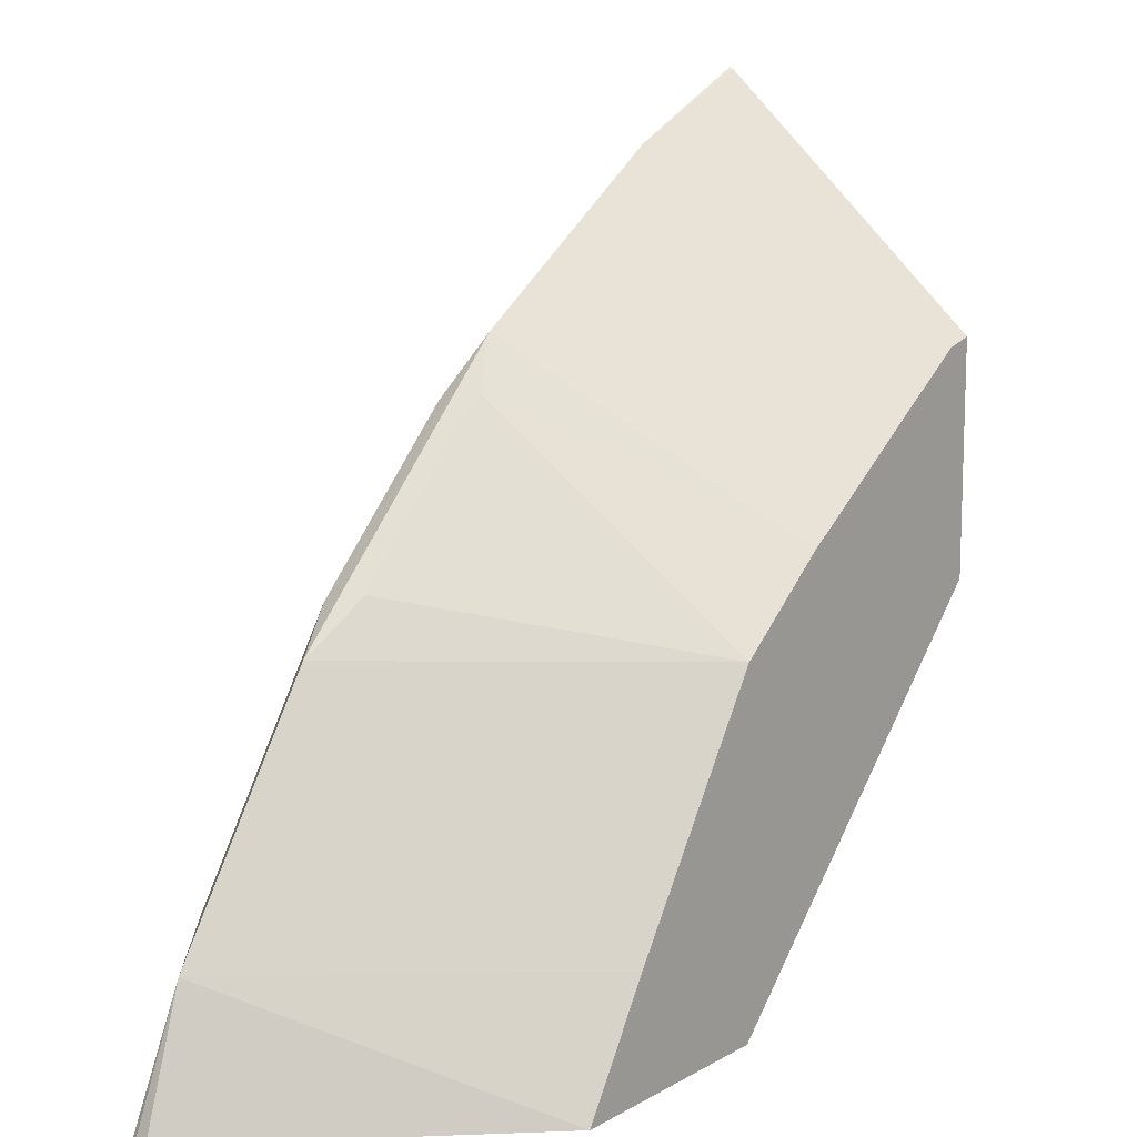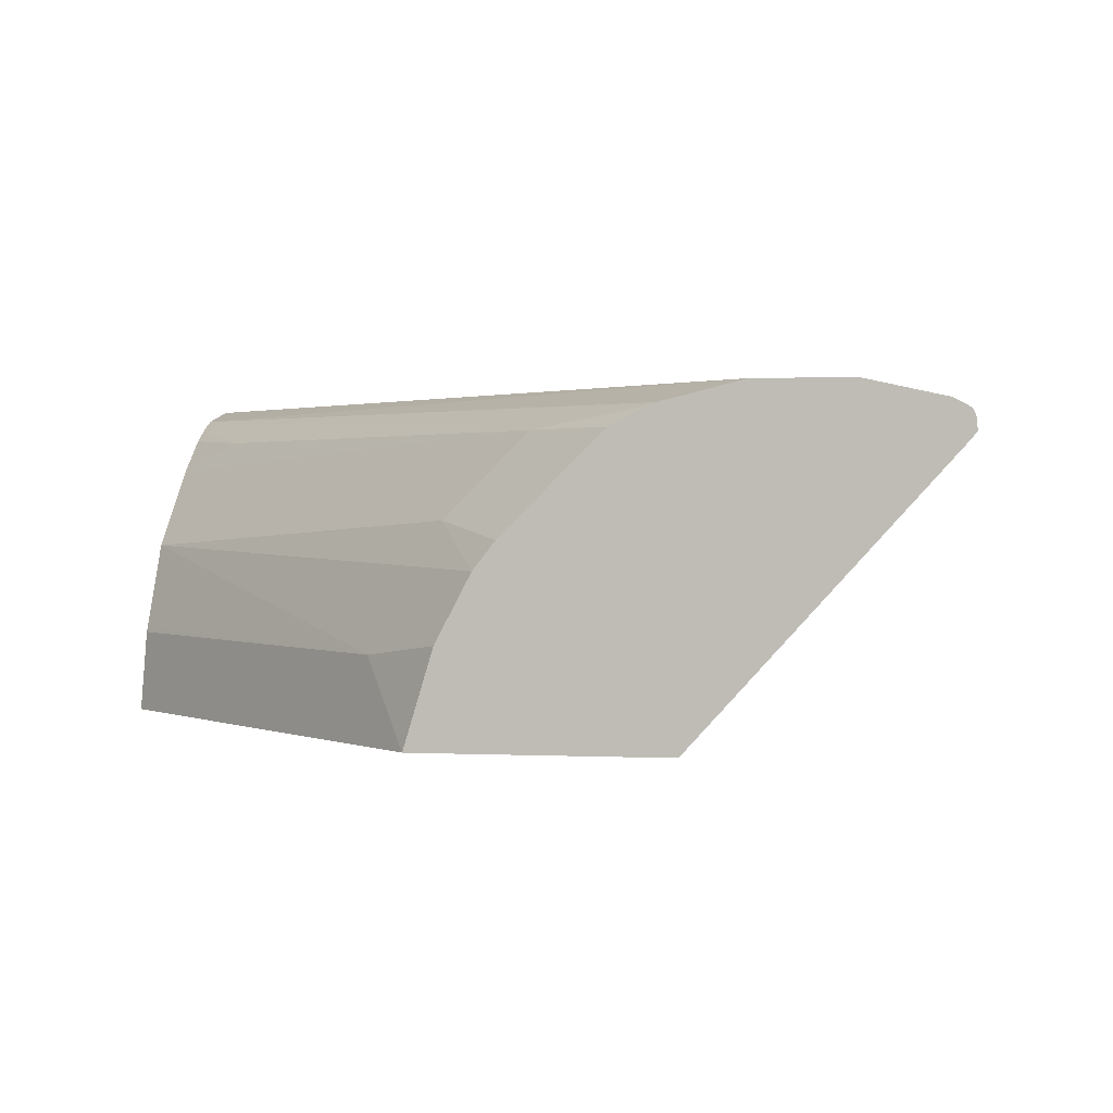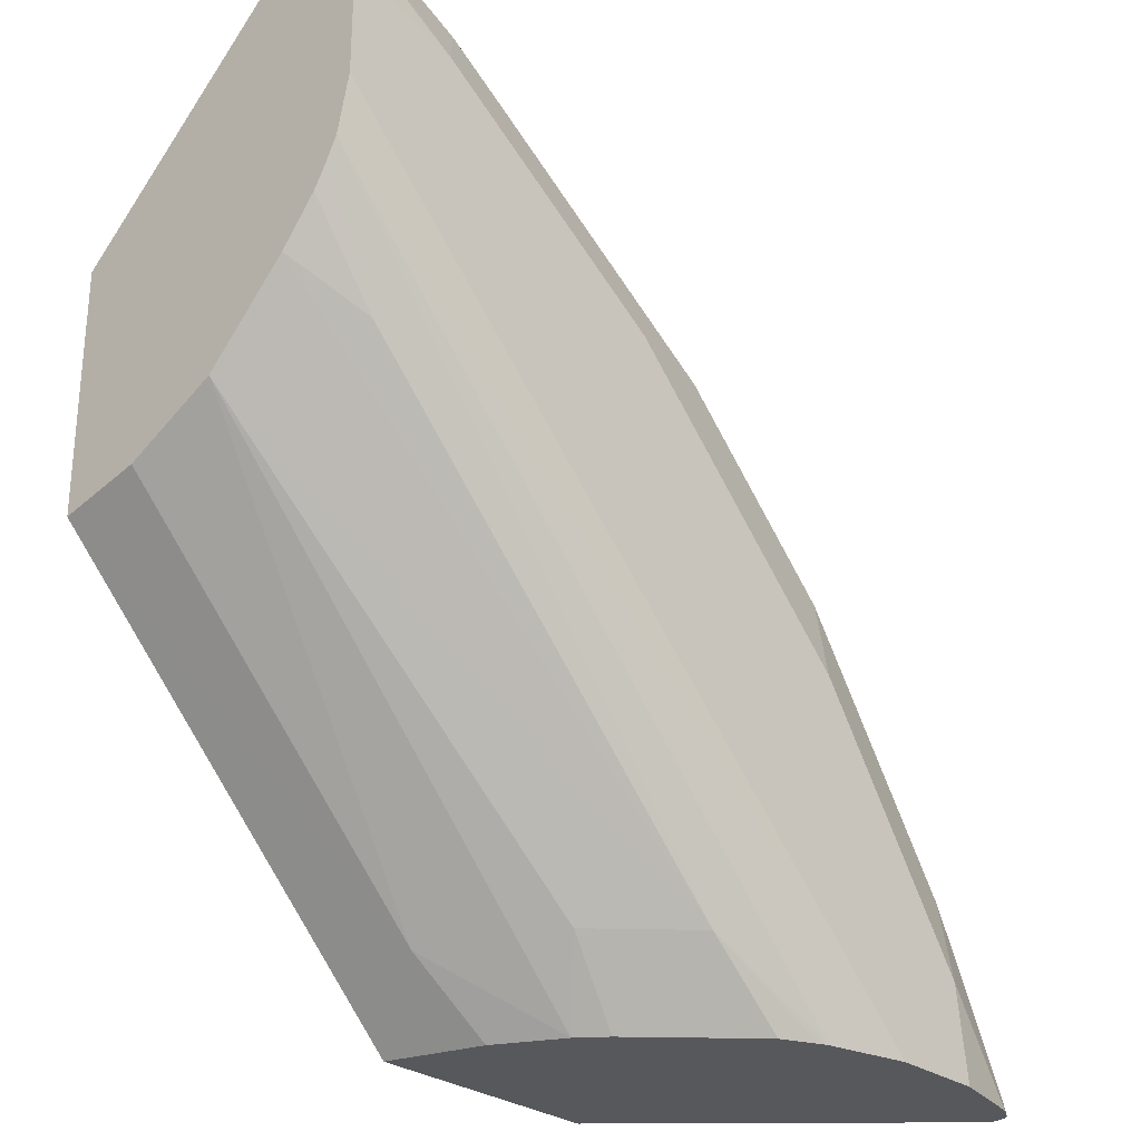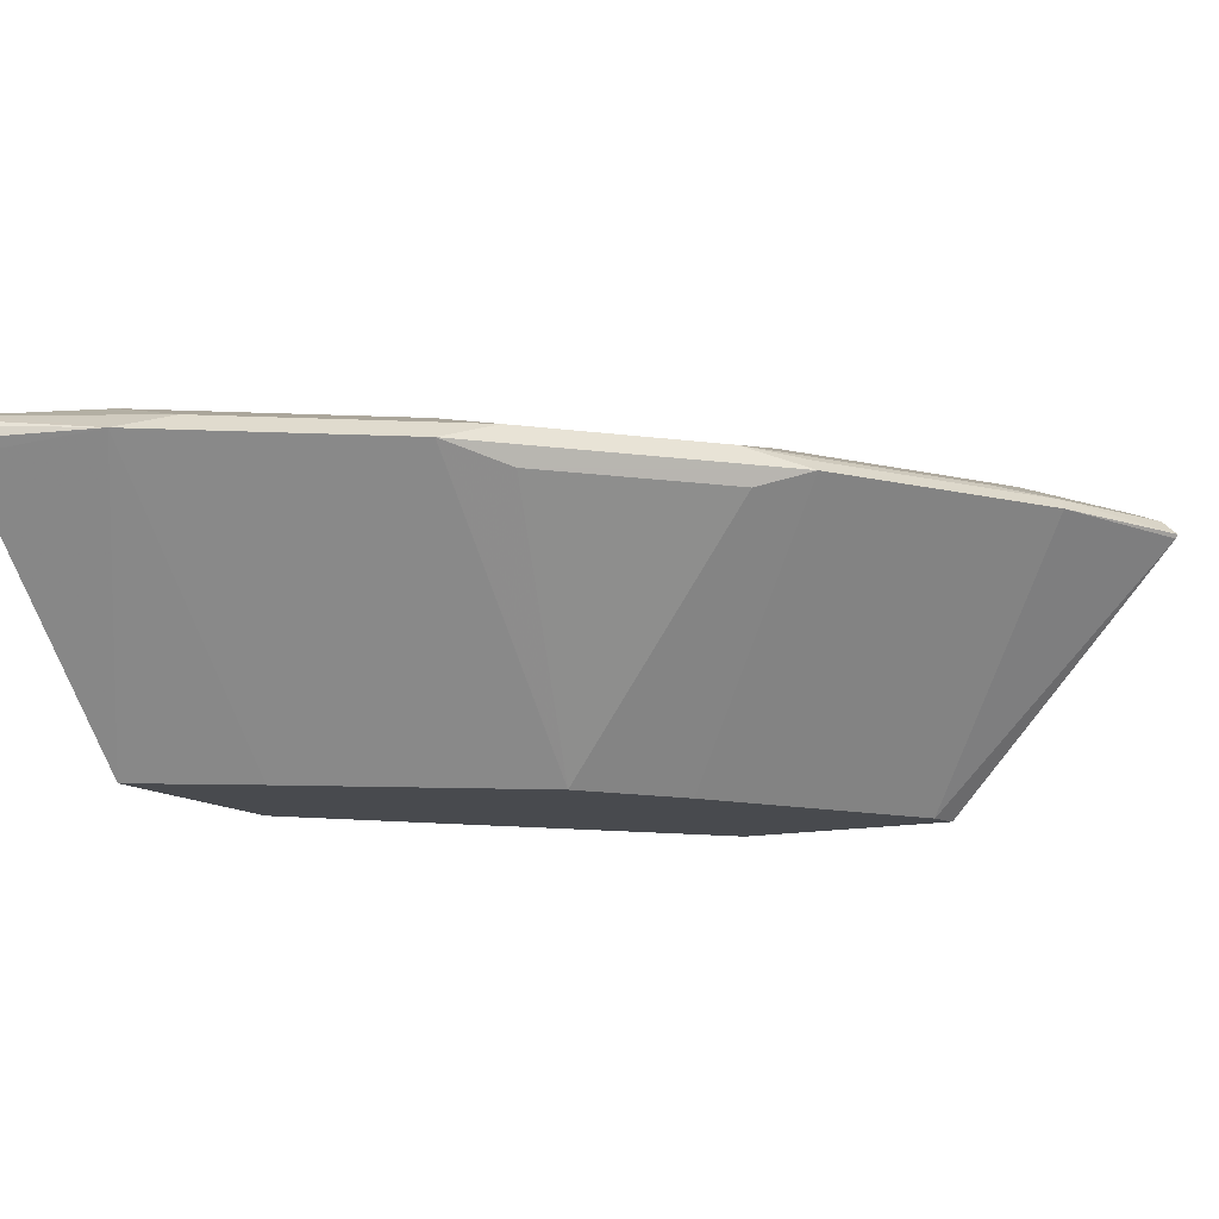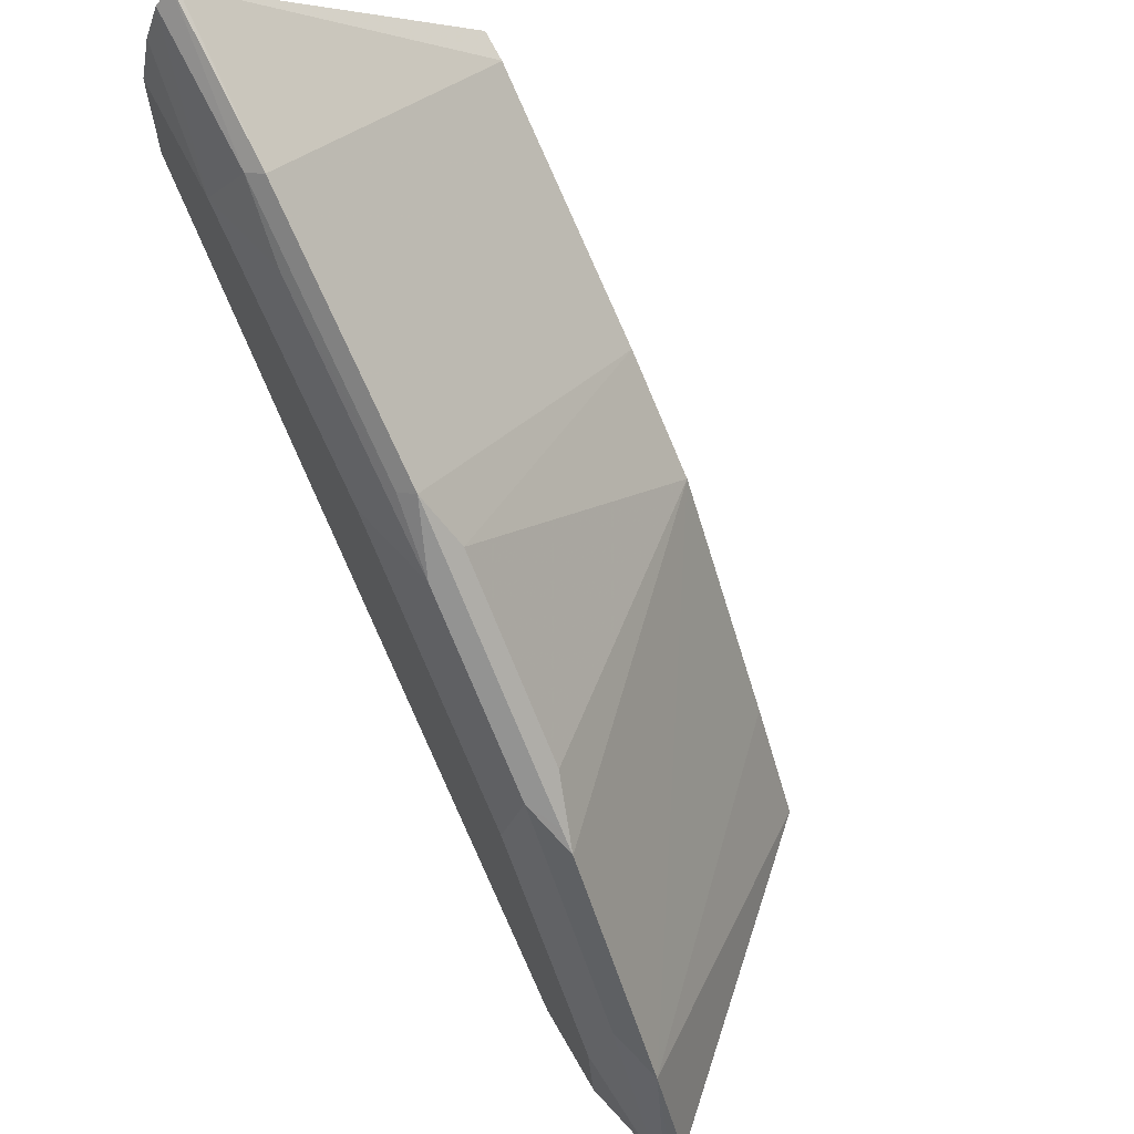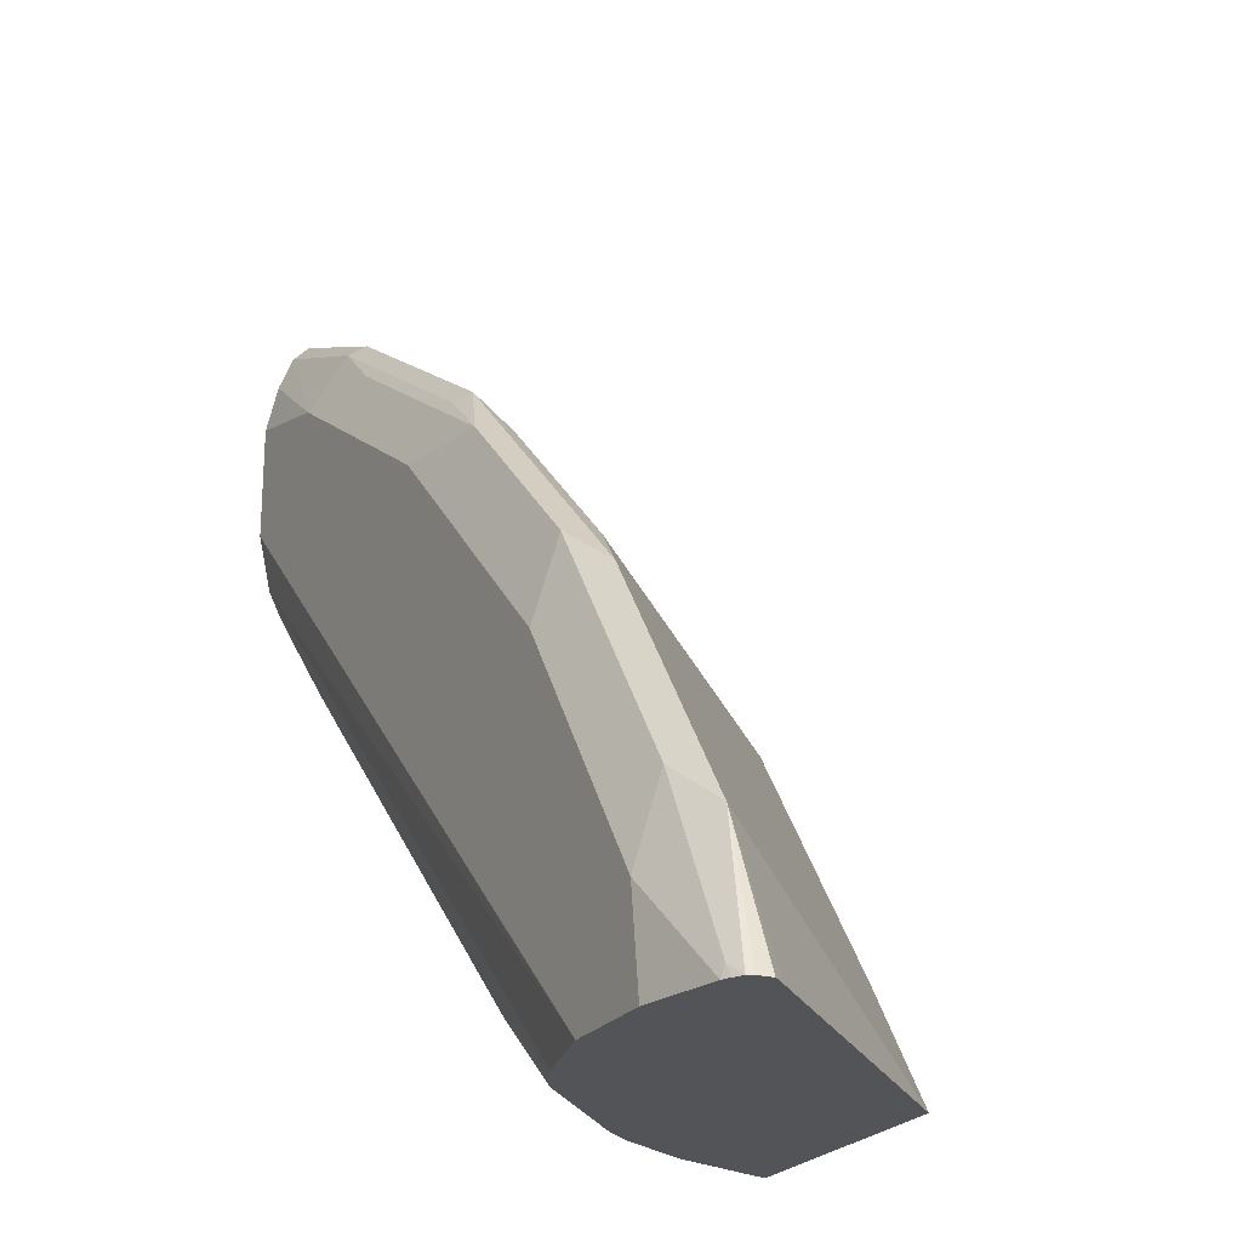
<metadata>
{"format":"obj","ext":"obj","renderer":"f3d","projection":"perspective","resolution":1024,"background":"white","views":[{"elev":11.8,"azim":-53.0,"up":"+Z"},{"elev":1.3,"azim":-169.8,"up":"+Y"},{"elev":-28.3,"azim":132.8,"up":"+Z"},{"elev":-12.9,"azim":-62.1,"up":"+Y"},{"elev":65.4,"azim":-119.7,"up":"+Z"},{"elev":-23.4,"azim":-117.5,"up":"+Z"}]}
</metadata>
<code>
v -0.2699 0.7052 0.6155
v -0.2699 0.7034 0.6146
v -0.2699 0.7113 0.609
v -0.3239 0.7104 0.585
v -0.3291 0.7052 0.5876
v -0.282 0.5955 0.5132
v -0.2699 0.5955 0.5163
v -0.2699 0.7166 0.5954
v -0.3134 0.7208 0.5641
v -0.3487 0.713 0.5641
v -0.4179 0.7104 0.5223
v -0.4231 0.7052 0.525
v -0.2822 0.5955 0.5132
v -0.2699 0.5955 0.4223
v -0.2699 0.7208 0.5763
v -0.4074 0.7208 0.5014
v -0.4427 0.713 0.5014
v -0.4388 0.6973 0.5054
v -0.3761 0.5955 0.4505
v -0.376 0.5955 0.4506
v -0.5054 0.713 0.4388
v -0.5171 0.7052 0.431
v -0.5014 0.6973 0.4427
v -0.2699 0.6268 0.4292
v -0.4158 0.5955 0.2774
v -0.397 0.6268 0.303
v -0.2699 0.7208 0.5328
v -0.4701 0.7208 0.4388
v -0.4179 0.5955 0.4179
v -0.5249 0.7052 0.4231
v -0.5014 0.7208 0.4074
v -0.568 0.713 0.3448
v -0.2699 0.6286 0.4301
v -0.5098 0.5955 0.2774
v -0.4267 0.6318 0.2774
v -0.4399 0.657 0.2774
v -0.2699 0.6622 0.4469
v -0.2699 0.716 0.5112
v -0.5328 0.7208 0.2774
v -0.5876 0.7052 0.3291
v -0.4806 0.5955 0.3239
v -0.5641 0.7208 0.3134
v -0.5994 0.713 0.2821
v -0.6027 0.6982 0.2774
v -0.4481 0.6675 0.2774
v -0.4231 0.6738 0.3056
v -0.2699 0.6936 0.4782
v -0.4544 0.7052 0.3056
v -0.2699 0.712 0.5031
v -0.5016 0.713 0.2774
v -0.5023 0.7132 0.2774
v -0.5688 0.7208 0.2774
v -0.6052 0.7107 0.2774
v -0.6063 0.7083 0.2774
v -0.6069 0.703 0.2774
v -0.5988 0.7142 0.2774
v -0.6019 0.7126 0.2774
v -0.4794 0.6988 0.2774
v -0.2978 0.7052 0.4623
v -0.2699 0.7069 0.4945
v -0.4858 0.7052 0.2774
v -0.4985 0.7115 0.2774
f 25 50 62
f 25 62 61
f 25 61 58
f 25 58 45
f 25 45 36
f 26 35 36
f 25 35 26
f 26 36 37
f 26 37 33
f 25 51 50
f 27 38 39
f 25 36 35
f 25 39 51
f 24 26 33
f 25 56 52
f 25 57 56
f 25 53 57
f 25 54 53
f 25 55 54
f 25 44 55
f 25 34 44
f 23 30 29
f 22 30 23
f 21 40 30
f 21 32 40
f 21 42 32
f 29 30 40
f 25 52 39
f 29 40 41
f 43 56 57
f 32 43 40
f 21 31 42
f 48 49 59
f 48 62 50
f 48 61 62
f 48 58 61
f 47 59 60
f 47 48 59
f 45 48 46
f 45 58 48
f 43 57 53
f 49 60 59
f 42 56 43
f 42 52 56
f 40 55 44
f 40 54 55
f 40 53 54
f 40 43 53
f 38 51 39
f 38 50 51
f 38 48 50
f 38 49 48
f 37 48 47
f 37 46 48
f 36 46 37
f 36 45 46
f 34 40 44
f 34 41 40
f 32 42 43
f 21 28 31
f 1 38 27
f 18 29 19
f 6 13 20
f 5 13 6
f 5 12 13
f 4 12 5
f 4 11 12
f 4 10 11
f 4 9 10
f 3 9 4
f 3 8 9
f 2 6 7
f 2 5 6
f 1 5 2
f 6 20 19
f 1 3 4
f 1 15 8
f 1 27 15
f 1 49 38
f 1 60 49
f 1 47 60
f 1 37 47
f 1 33 37
f 1 24 33
f 1 14 24
f 1 7 14
f 1 2 7
f 21 30 22
f 1 8 3
f 6 19 29
f 1 4 5
f 6 41 34
f 6 29 41
f 18 23 29
f 16 21 17
f 16 28 21
f 14 26 24
f 14 25 26
f 12 23 18
f 12 22 23
f 12 17 21
f 12 20 13
f 12 19 20
f 12 18 19
f 11 17 12
f 10 17 11
f 12 21 22
f 10 16 17
f 6 25 14
f 6 14 7
f 8 15 9
f 9 15 27
f 9 27 39
f 9 39 52
f 6 34 25
f 9 42 31
f 9 31 28
f 9 28 16
f 9 16 10
f 9 52 42

</code>
